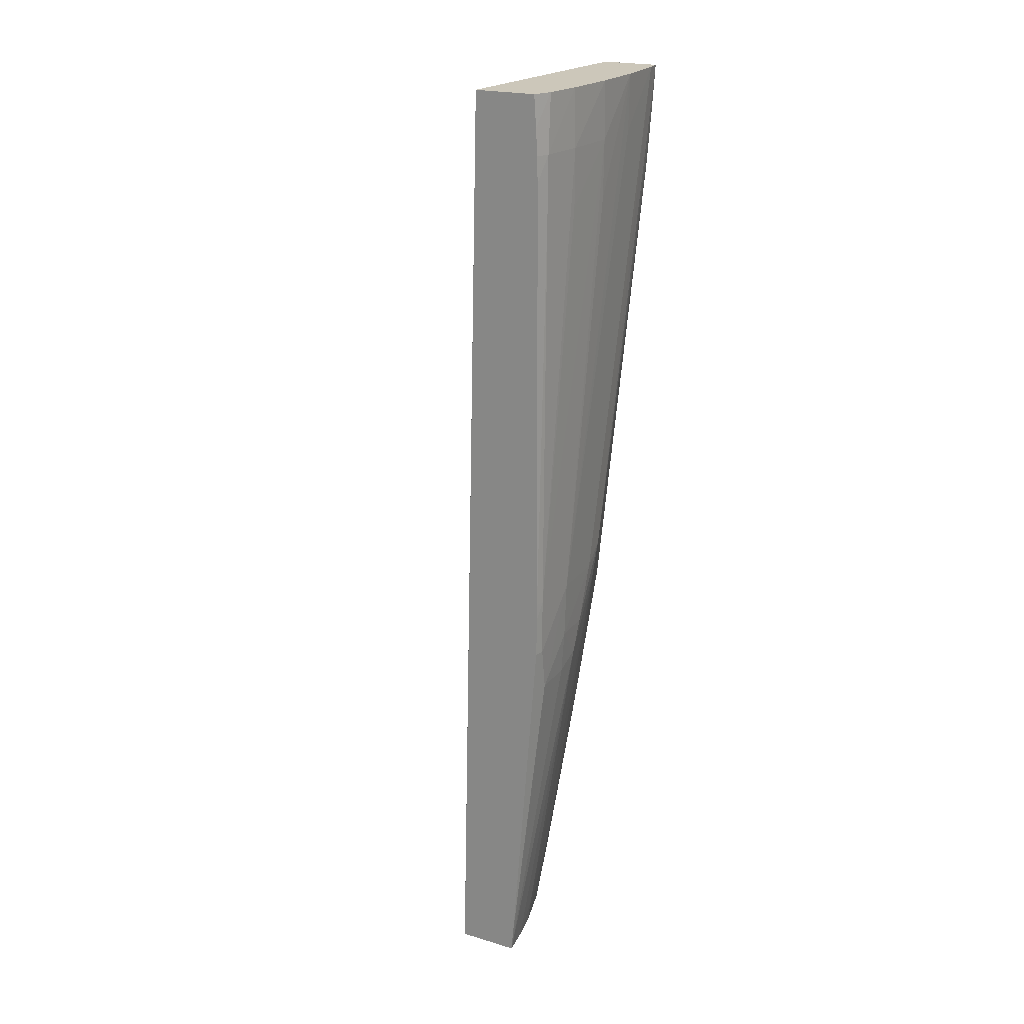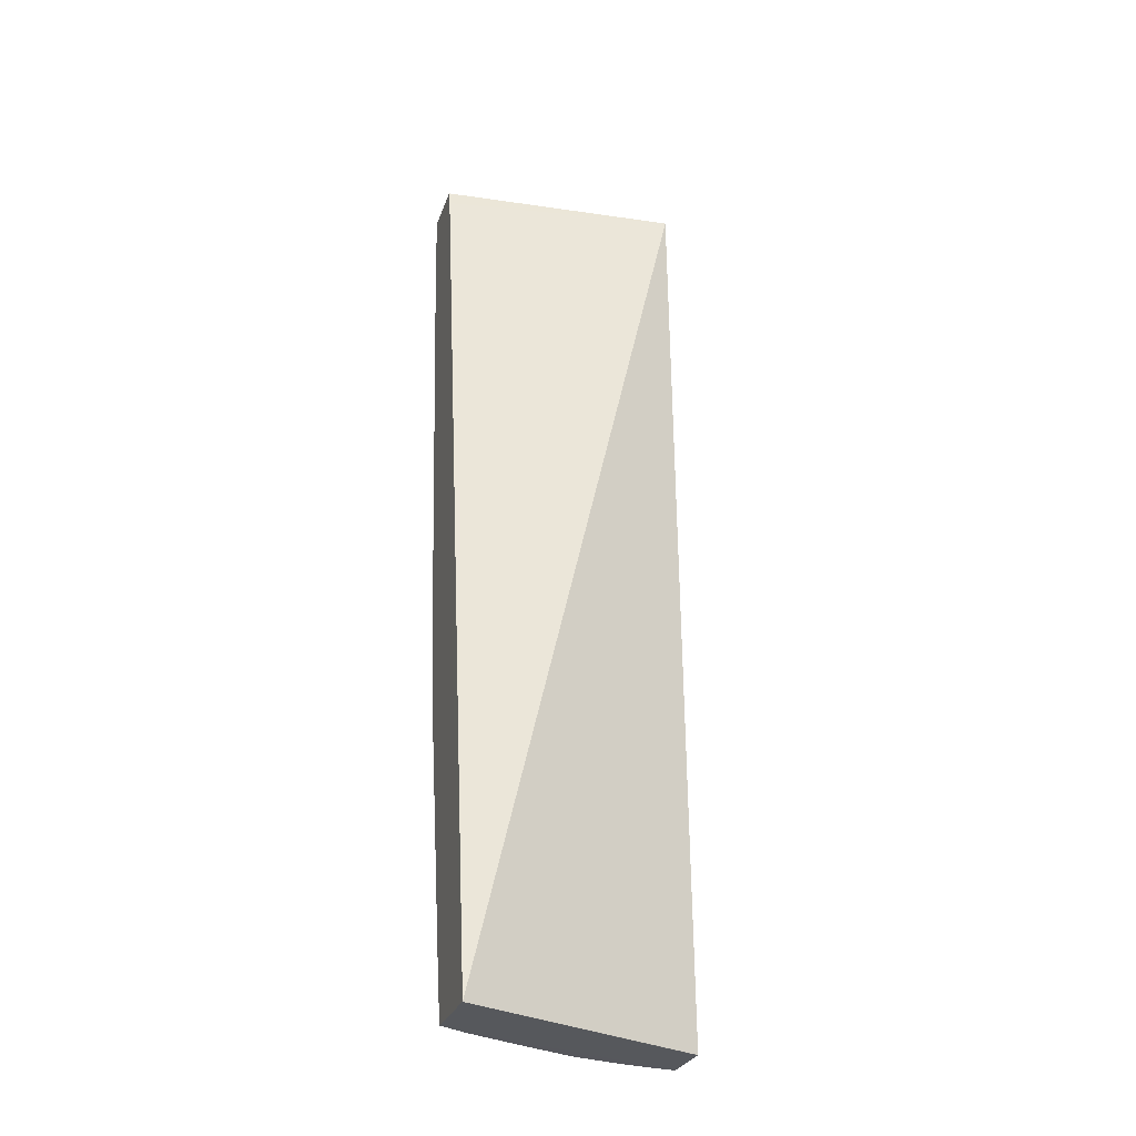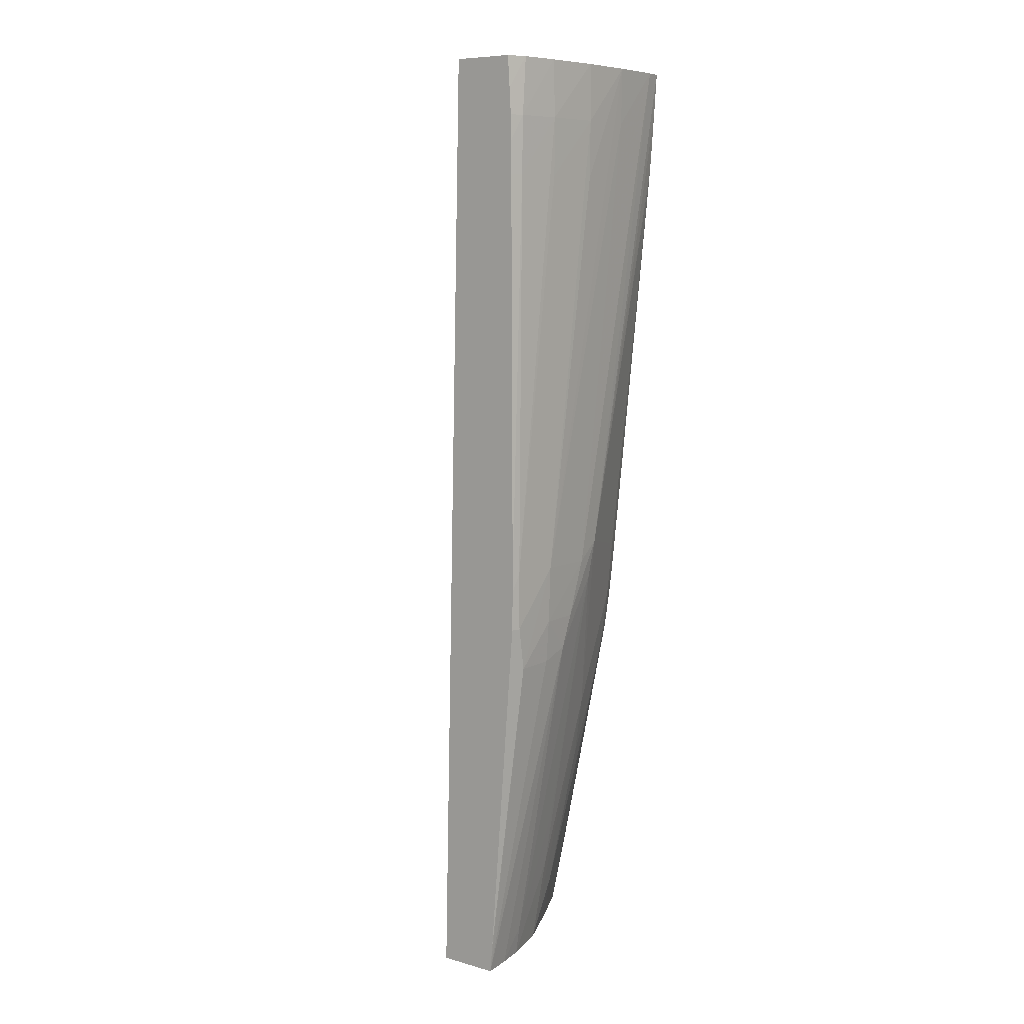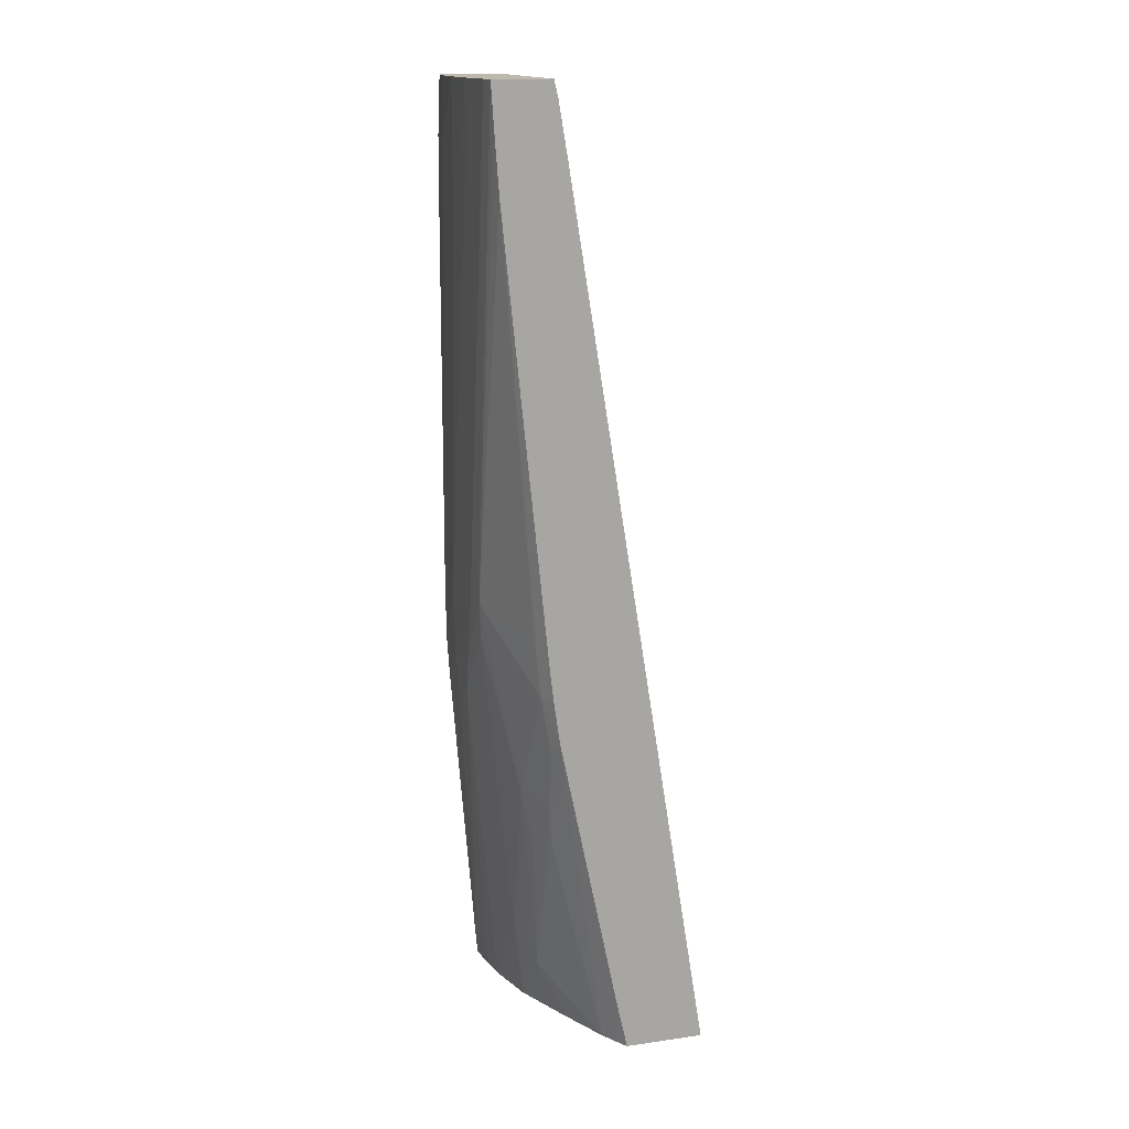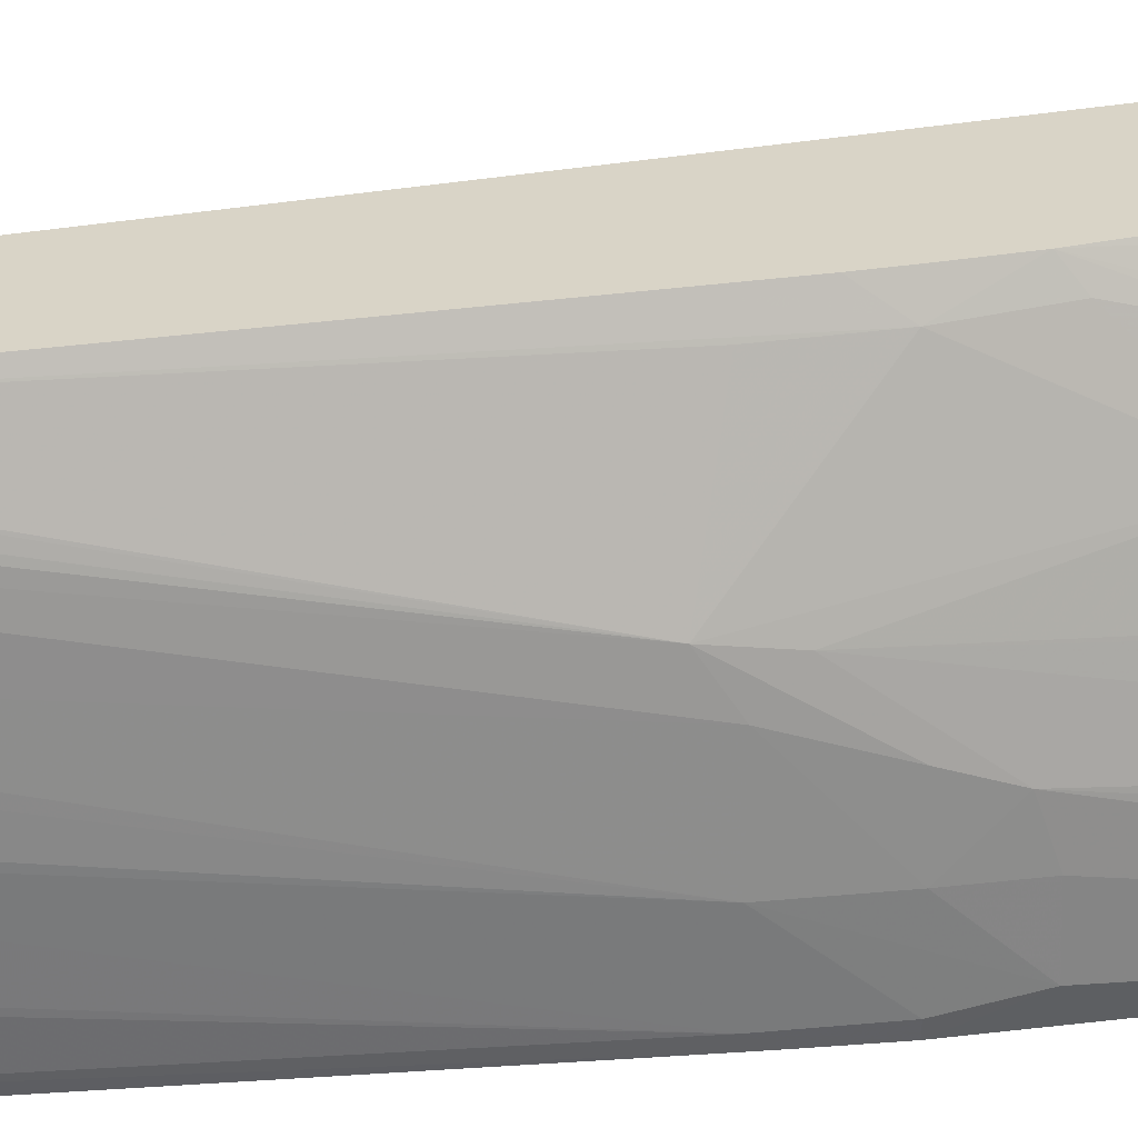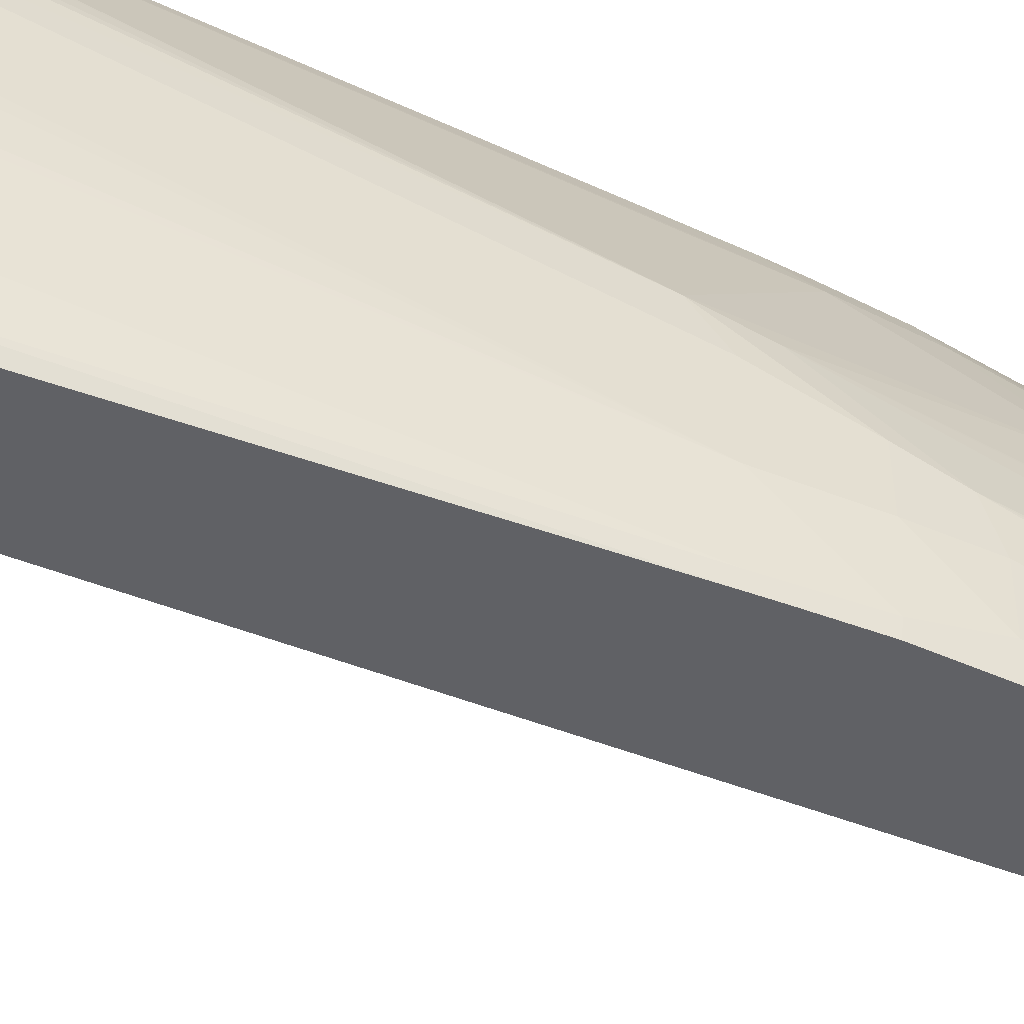
<metadata>
{"format":"obj","ext":"obj","renderer":"f3d","projection":"perspective","resolution":1024,"background":"white","views":[{"elev":21.4,"azim":-152.4,"up":"+Y"},{"elev":-27.7,"azim":72.8,"up":"+Y"},{"elev":8.2,"azim":-143.1,"up":"+Y"},{"elev":15.2,"azim":-16.6,"up":"+Y"},{"elev":28.5,"azim":-96.4,"up":"+Z"},{"elev":-49.8,"azim":-111.7,"up":"+Z"}]}
</metadata>
<code>
v -0.00664 0.08452 0.01532
v -0.007595 0.08452 0.01532
v -0.006575 0.08425 0.01532
v -0.006304 0.08452 0.01118
v -0.007632 0.08452 0.01504
v -0.007439 0.07616 0.01365
v -0.007552 0.08385 0.01532
v -0.006434 0.08341 0.01532
v -0.007335 0.08452 0.01118
v -0.004056 0.06867 0.01532
v -0.005929 0.06867 0.01118
v -0.007672 0.08452 0.01408
v -0.007652 0.08357 0.01408
v -0.00748 0.07586 0.01318
v -0.006892 0.07588 0.01504
v -0.007471 0.08279 0.01532
v -0.007488 0.08299 0.01532
v -0.007458 0.07492 0.01286
v -0.007387 0.07552 0.01354
v -0.006874 0.07299 0.01408
v -0.006795 0.07492 0.01504
v -0.006115 0.08137 0.01532
v -0.007464 0.08452 0.0115
v -0.007369 0.084 0.01118
v -0.005541 0.06939 0.01532
v -0.005379 0.06867 0.01532
v -0.005541 0.06867 0.01273
v -0.005928 0.06867 0.01119
v -0.005989 0.08033 0.01532
v -0.005927 0.07972 0.01532
v -0.005541 0.07568 0.01532
v -0.006912 0.06867 0.01118
v -0.00765 0.08452 0.01312
v -0.007659 0.08357 0.01312
v -0.007648 0.08261 0.01312
v -0.007528 0.07588 0.01215
v -0.007494 0.07492 0.01215
v -0.006799 0.07623 0.01532
v -0.007433 0.07437 0.01268
v -0.006851 0.06915 0.01215
v -0.006875 0.07107 0.01312
v -0.00674 0.07011 0.01312
v -0.00656 0.06867 0.01297
v -0.006477 0.06956 0.01362
v -0.00668 0.07198 0.01416
v -0.006588 0.07299 0.0148
v -0.006641 0.07402 0.01508
v -0.006553 0.07421 0.01532
v -0.006655 0.07492 0.01532
v -0.006705 0.07532 0.01532
v -0.007564 0.08452 0.01215
v -0.007393 0.08357 0.01118
v -0.007479 0.08357 0.0114
v -0.005565 0.06949 0.01532
v -0.005523 0.06867 0.01509
v -0.006936 0.06867 0.01118
v -0.005541 0.06867 0.01506
v -0.007588 0.08357 0.01215
v -0.007583 0.08261 0.01215
v -0.00747 0.07588 0.01132
v -0.007463 0.07492 0.01134
v -0.007445 0.07419 0.01148
v -0.007445 0.0742 0.01215
v -0.006935 0.06867 0.01119
v -0.006871 0.06867 0.01168
v -0.006784 0.06867 0.01215
v -0.006258 0.06867 0.01363
v -0.006517 0.07226 0.01466
v -0.006069 0.06867 0.01404
v -0.005673 0.06867 0.01485
v -0.0057 0.07013 0.01532
v -0.007401 0.08315 0.01118
v -0.007405 0.08261 0.01118
v -0.007479 0.08261 0.01138
v -0.006978 0.06913 0.01118
v -0.007433 0.07588 0.01118
v -0.007432 0.07559 0.01118
v -0.007424 0.07492 0.01118
f 1 2 7
f 1 7 17
f 1 17 16
f 1 16 38
f 1 38 50
f 1 50 49
f 1 49 48
f 1 48 71
f 1 71 54
f 1 54 25
f 1 25 31
f 1 31 30
f 1 30 29
f 1 29 22
f 1 22 8
f 1 8 3
f 1 3 4
f 1 4 9
f 1 9 23
f 1 23 51
f 1 51 33
f 1 33 12
f 1 12 5
f 1 5 2
f 2 5 6
f 2 6 7
f 3 8 4
f 4 8 10
f 4 10 11
f 4 11 32
f 4 32 56
f 4 56 75
f 4 75 78
f 4 78 77
f 4 77 76
f 4 76 73
f 4 73 72
f 4 72 52
f 4 52 24
f 4 24 9
f 5 12 13
f 5 13 14
f 5 14 6
f 6 15 16
f 6 16 17
f 6 17 7
f 6 14 18
f 6 18 19
f 6 19 20
f 6 20 21
f 6 21 15
f 8 22 10
f 9 24 23
f 10 25 26
f 10 26 55
f 10 55 57
f 10 57 27
f 10 27 28
f 10 28 11
f 10 22 29
f 10 29 30
f 10 30 31
f 10 31 25
f 11 28 32
f 12 33 34
f 12 34 35
f 12 35 36
f 12 36 13
f 13 36 14
f 14 36 37
f 14 37 18
f 15 21 16
f 16 21 38
f 18 37 39
f 18 39 19
f 19 39 40
f 19 40 41
f 19 41 42
f 19 42 20
f 20 42 43
f 20 43 44
f 20 44 45
f 20 45 46
f 20 46 47
f 20 47 21
f 21 47 48
f 21 48 49
f 21 49 50
f 21 50 38
f 23 24 52
f 23 52 53
f 23 53 51
f 25 54 26
f 26 54 55
f 27 56 32
f 27 32 28
f 27 57 56
f 33 51 58
f 33 58 34
f 34 58 59
f 34 59 60
f 34 60 36
f 34 36 35
f 36 60 61
f 36 61 62
f 36 62 37
f 37 62 63
f 37 63 39
f 39 63 56
f 39 56 64
f 39 64 65
f 39 65 40
f 40 65 66
f 40 66 42
f 40 42 41
f 42 66 43
f 43 66 57
f 43 57 67
f 43 67 44
f 44 68 46
f 44 46 45
f 44 67 69
f 44 69 70
f 44 70 68
f 46 68 48
f 46 48 47
f 48 68 70
f 48 70 71
f 51 53 58
f 52 72 53
f 53 72 73
f 53 73 74
f 53 74 58
f 54 71 70
f 54 70 57
f 54 57 55
f 56 57 64
f 56 63 62
f 56 62 75
f 57 70 69
f 57 69 67
f 57 66 65
f 57 65 64
f 58 74 60
f 58 60 59
f 60 74 76
f 60 76 77
f 60 77 78
f 60 78 61
f 61 78 62
f 62 78 75
f 73 76 74

</code>
